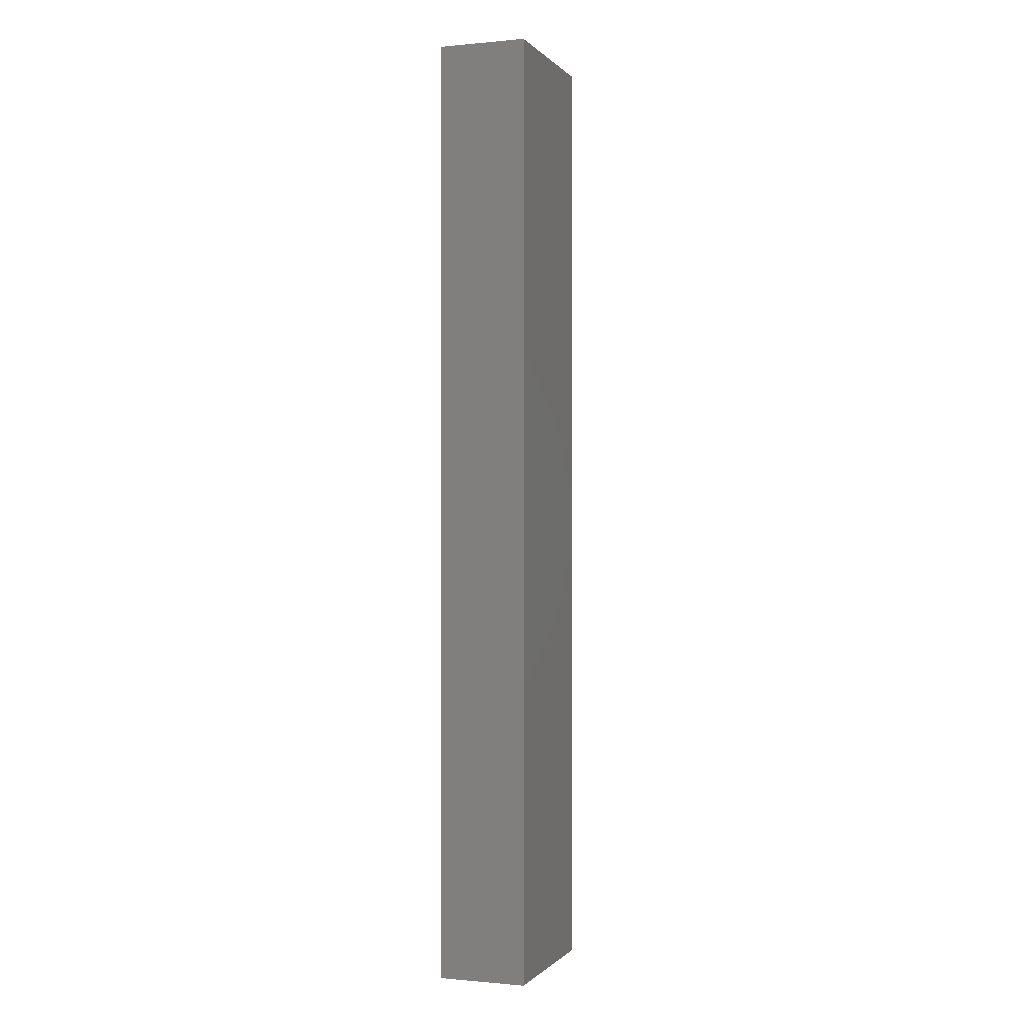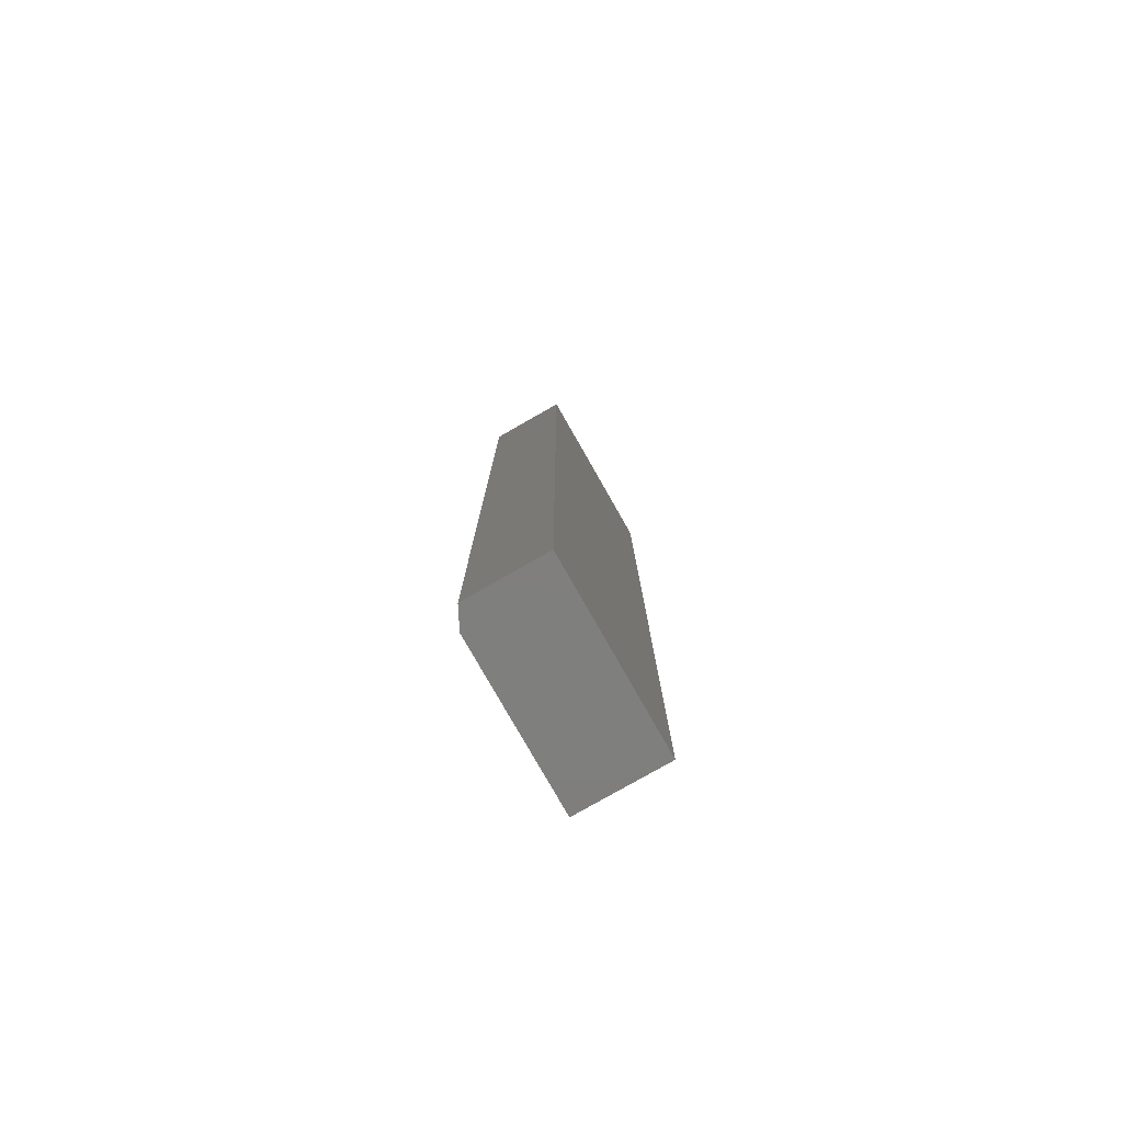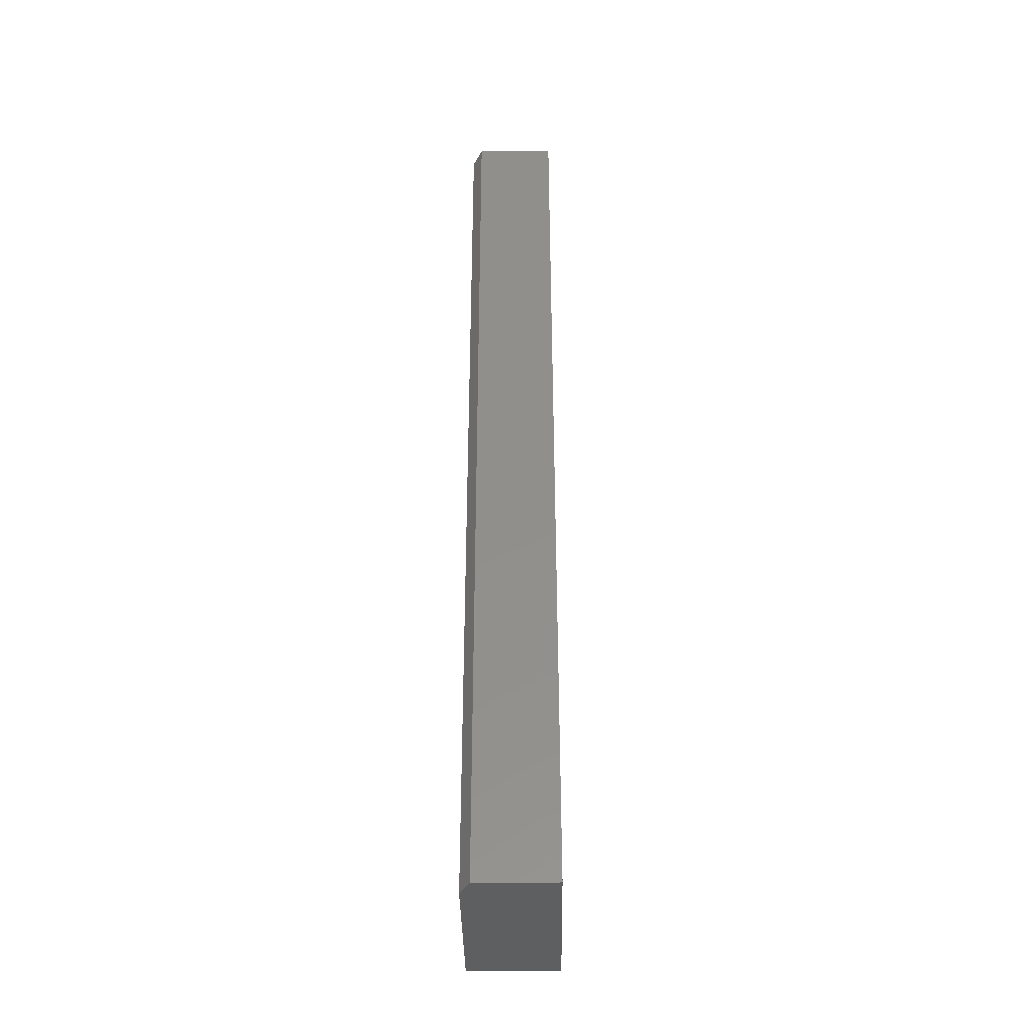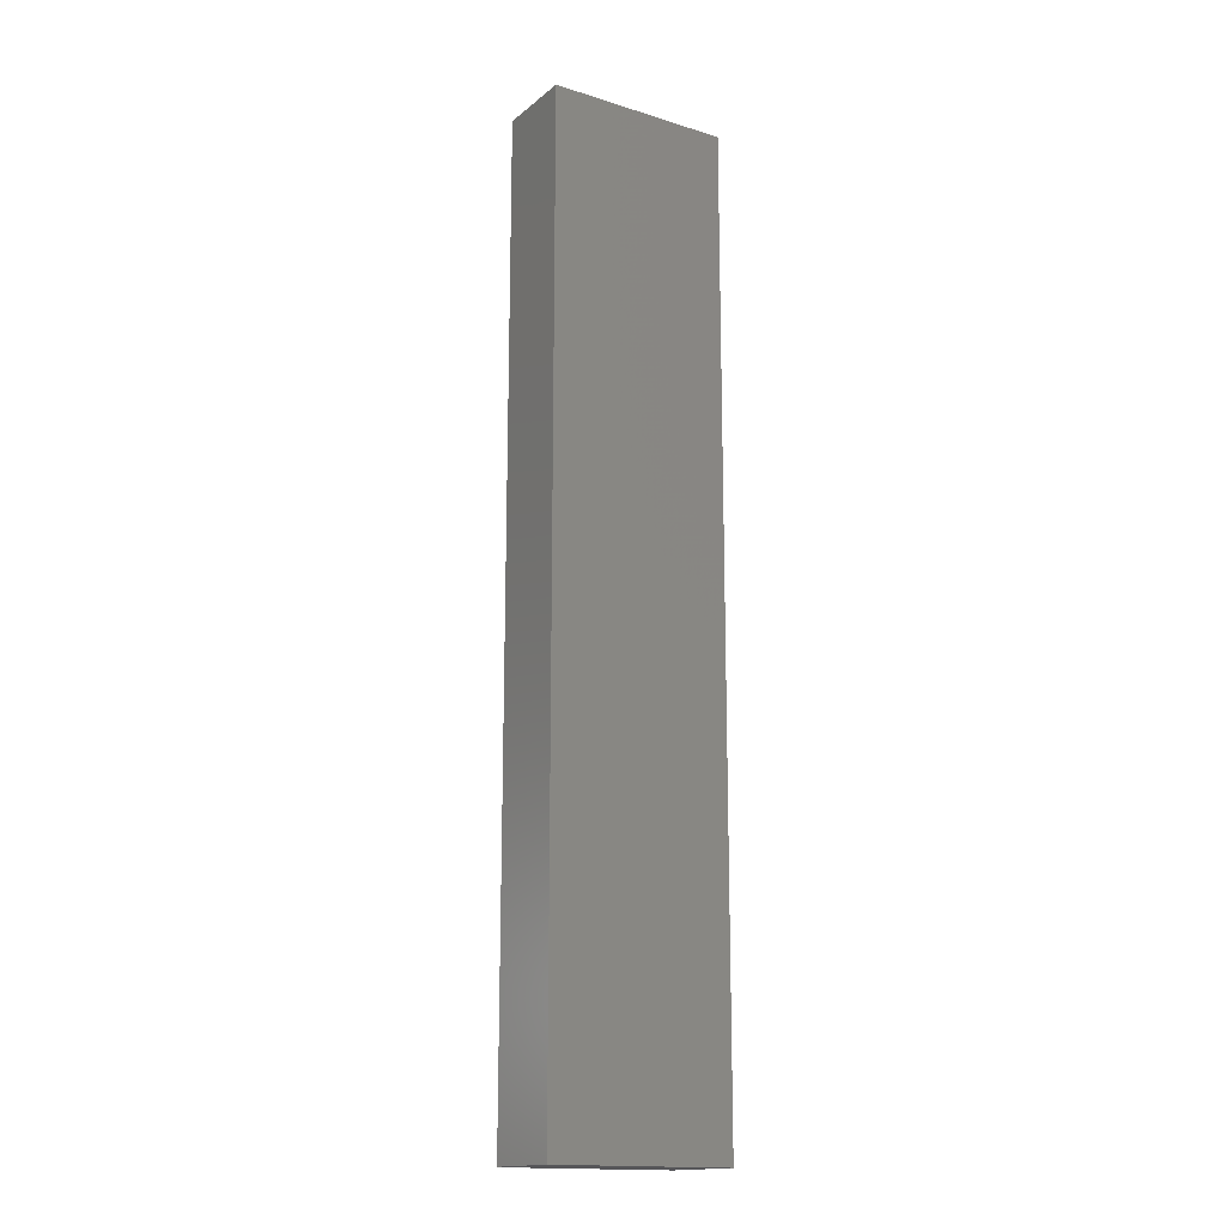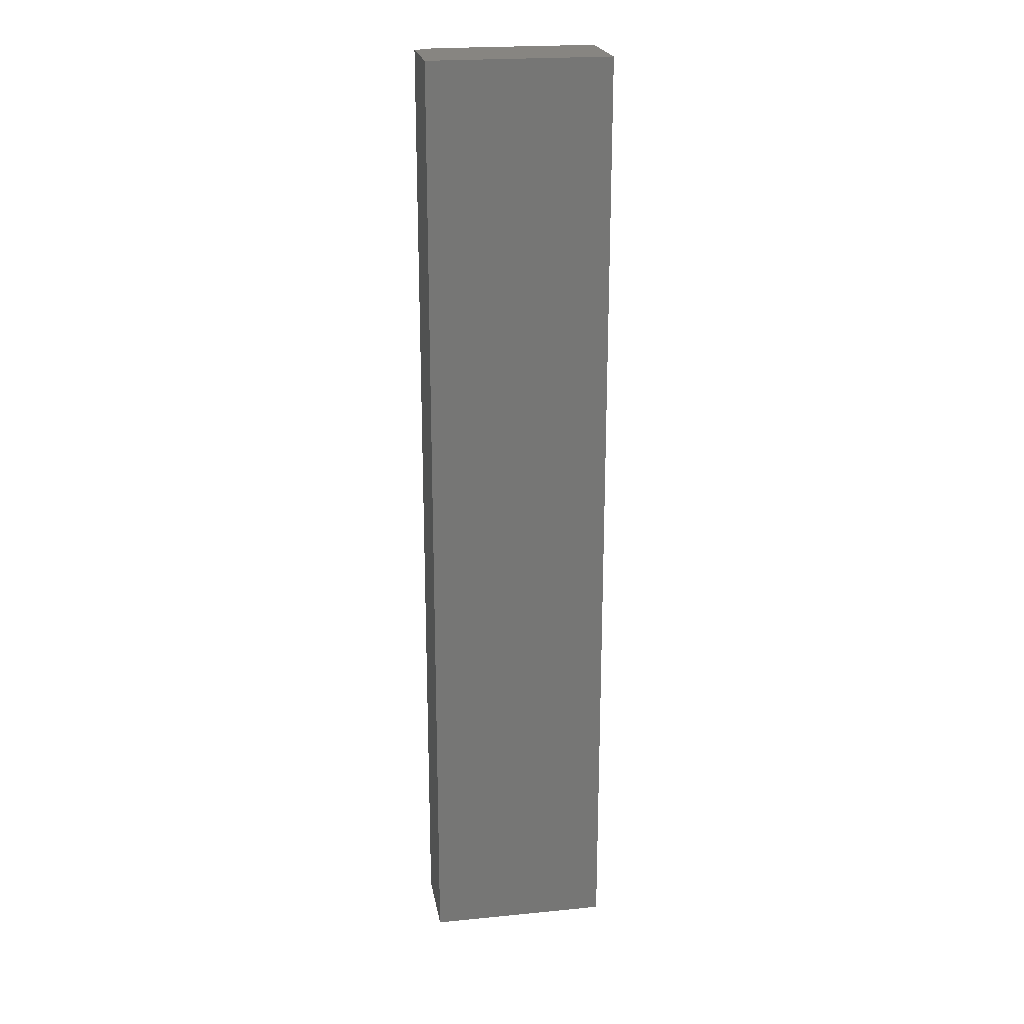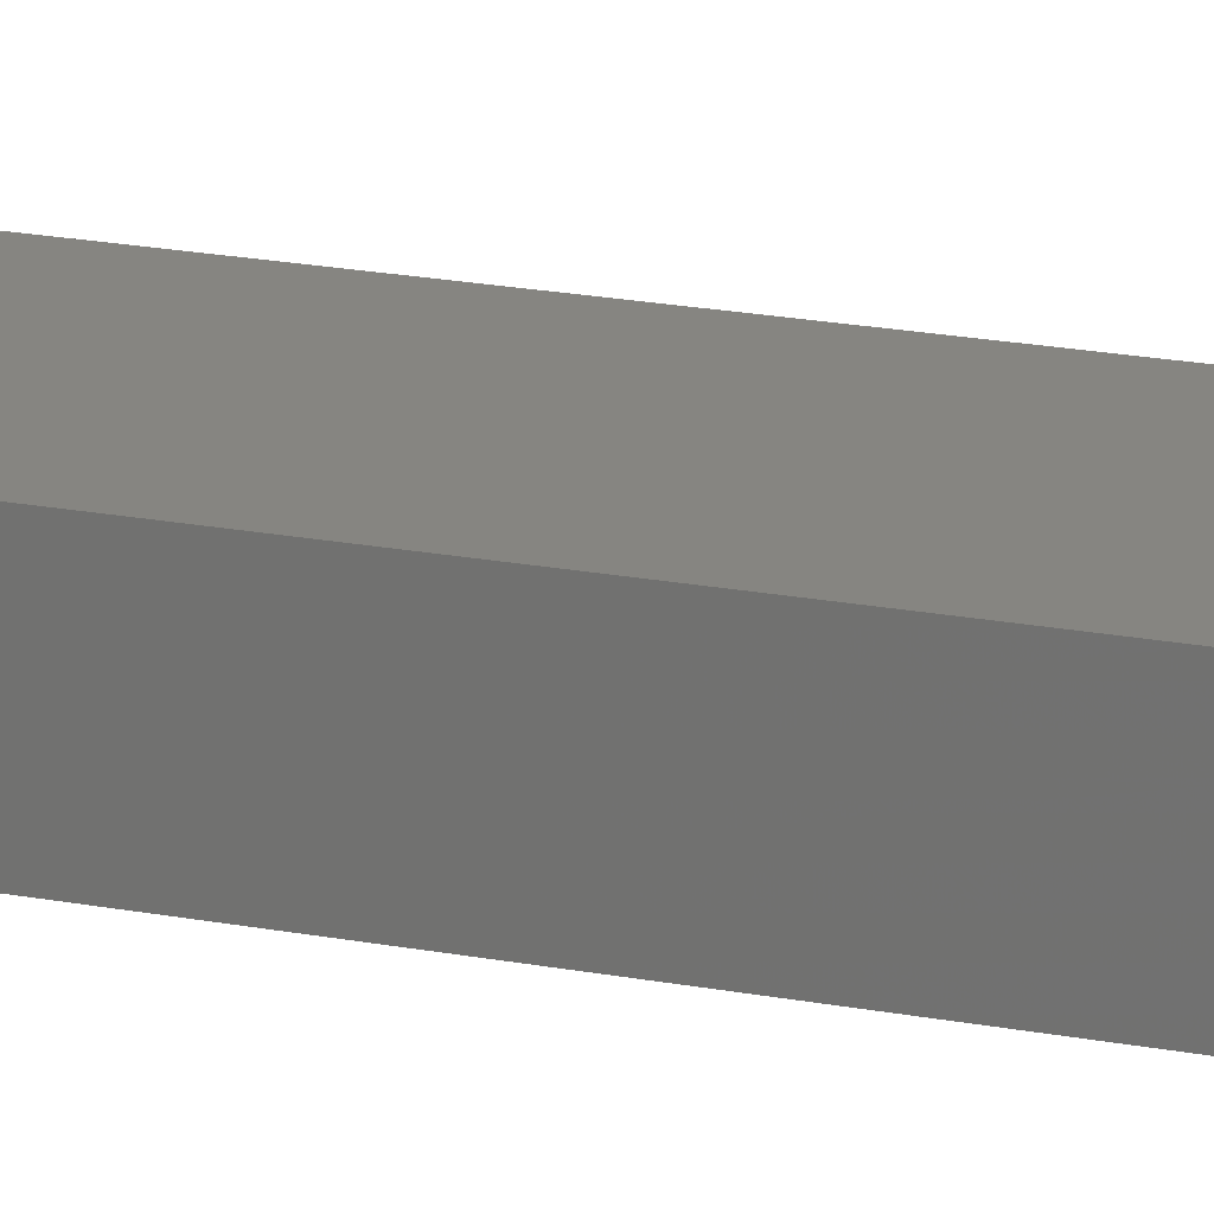
<metadata>
{"format":"stl","ext":"stl","renderer":"f3d","projection":"perspective","resolution":1024,"background":"white","views":[{"elev":-0.5,"azim":-70.3,"up":"+Y"},{"elev":-79.1,"azim":119.7,"up":"+Y"},{"elev":-38.4,"azim":90.9,"up":"+Y"},{"elev":-16.2,"azim":147.4,"up":"+Y"},{"elev":21.8,"azim":170.2,"up":"+Y"},{"elev":21.5,"azim":-71.7,"up":"+Z"}]}
</metadata>
<code>
# stl→obj: 10 verts, 16 faces
v -0.1406 -0.75 0.1406
v 0.1123 -0.75 0.1406
v -0.1406 0.75 0.1406
v 0.1123 0.75 0.1406
v -0.1406 0.75 0
v 0.1436 0.75 0
v 0.1436 0.75 0.125
v 0.1436 -0.75 0.125
v 0.1436 -0.75 0
v -0.1406 -0.75 0
f 1 2 3
f 3 2 4
f 5 3 6
f 6 3 4
f 6 4 7
f 8 9 7
f 7 9 6
f 1 10 2
f 2 10 9
f 2 9 8
f 4 2 7
f 7 2 8
f 10 5 9
f 9 5 6
f 3 5 1
f 1 5 10

</code>
